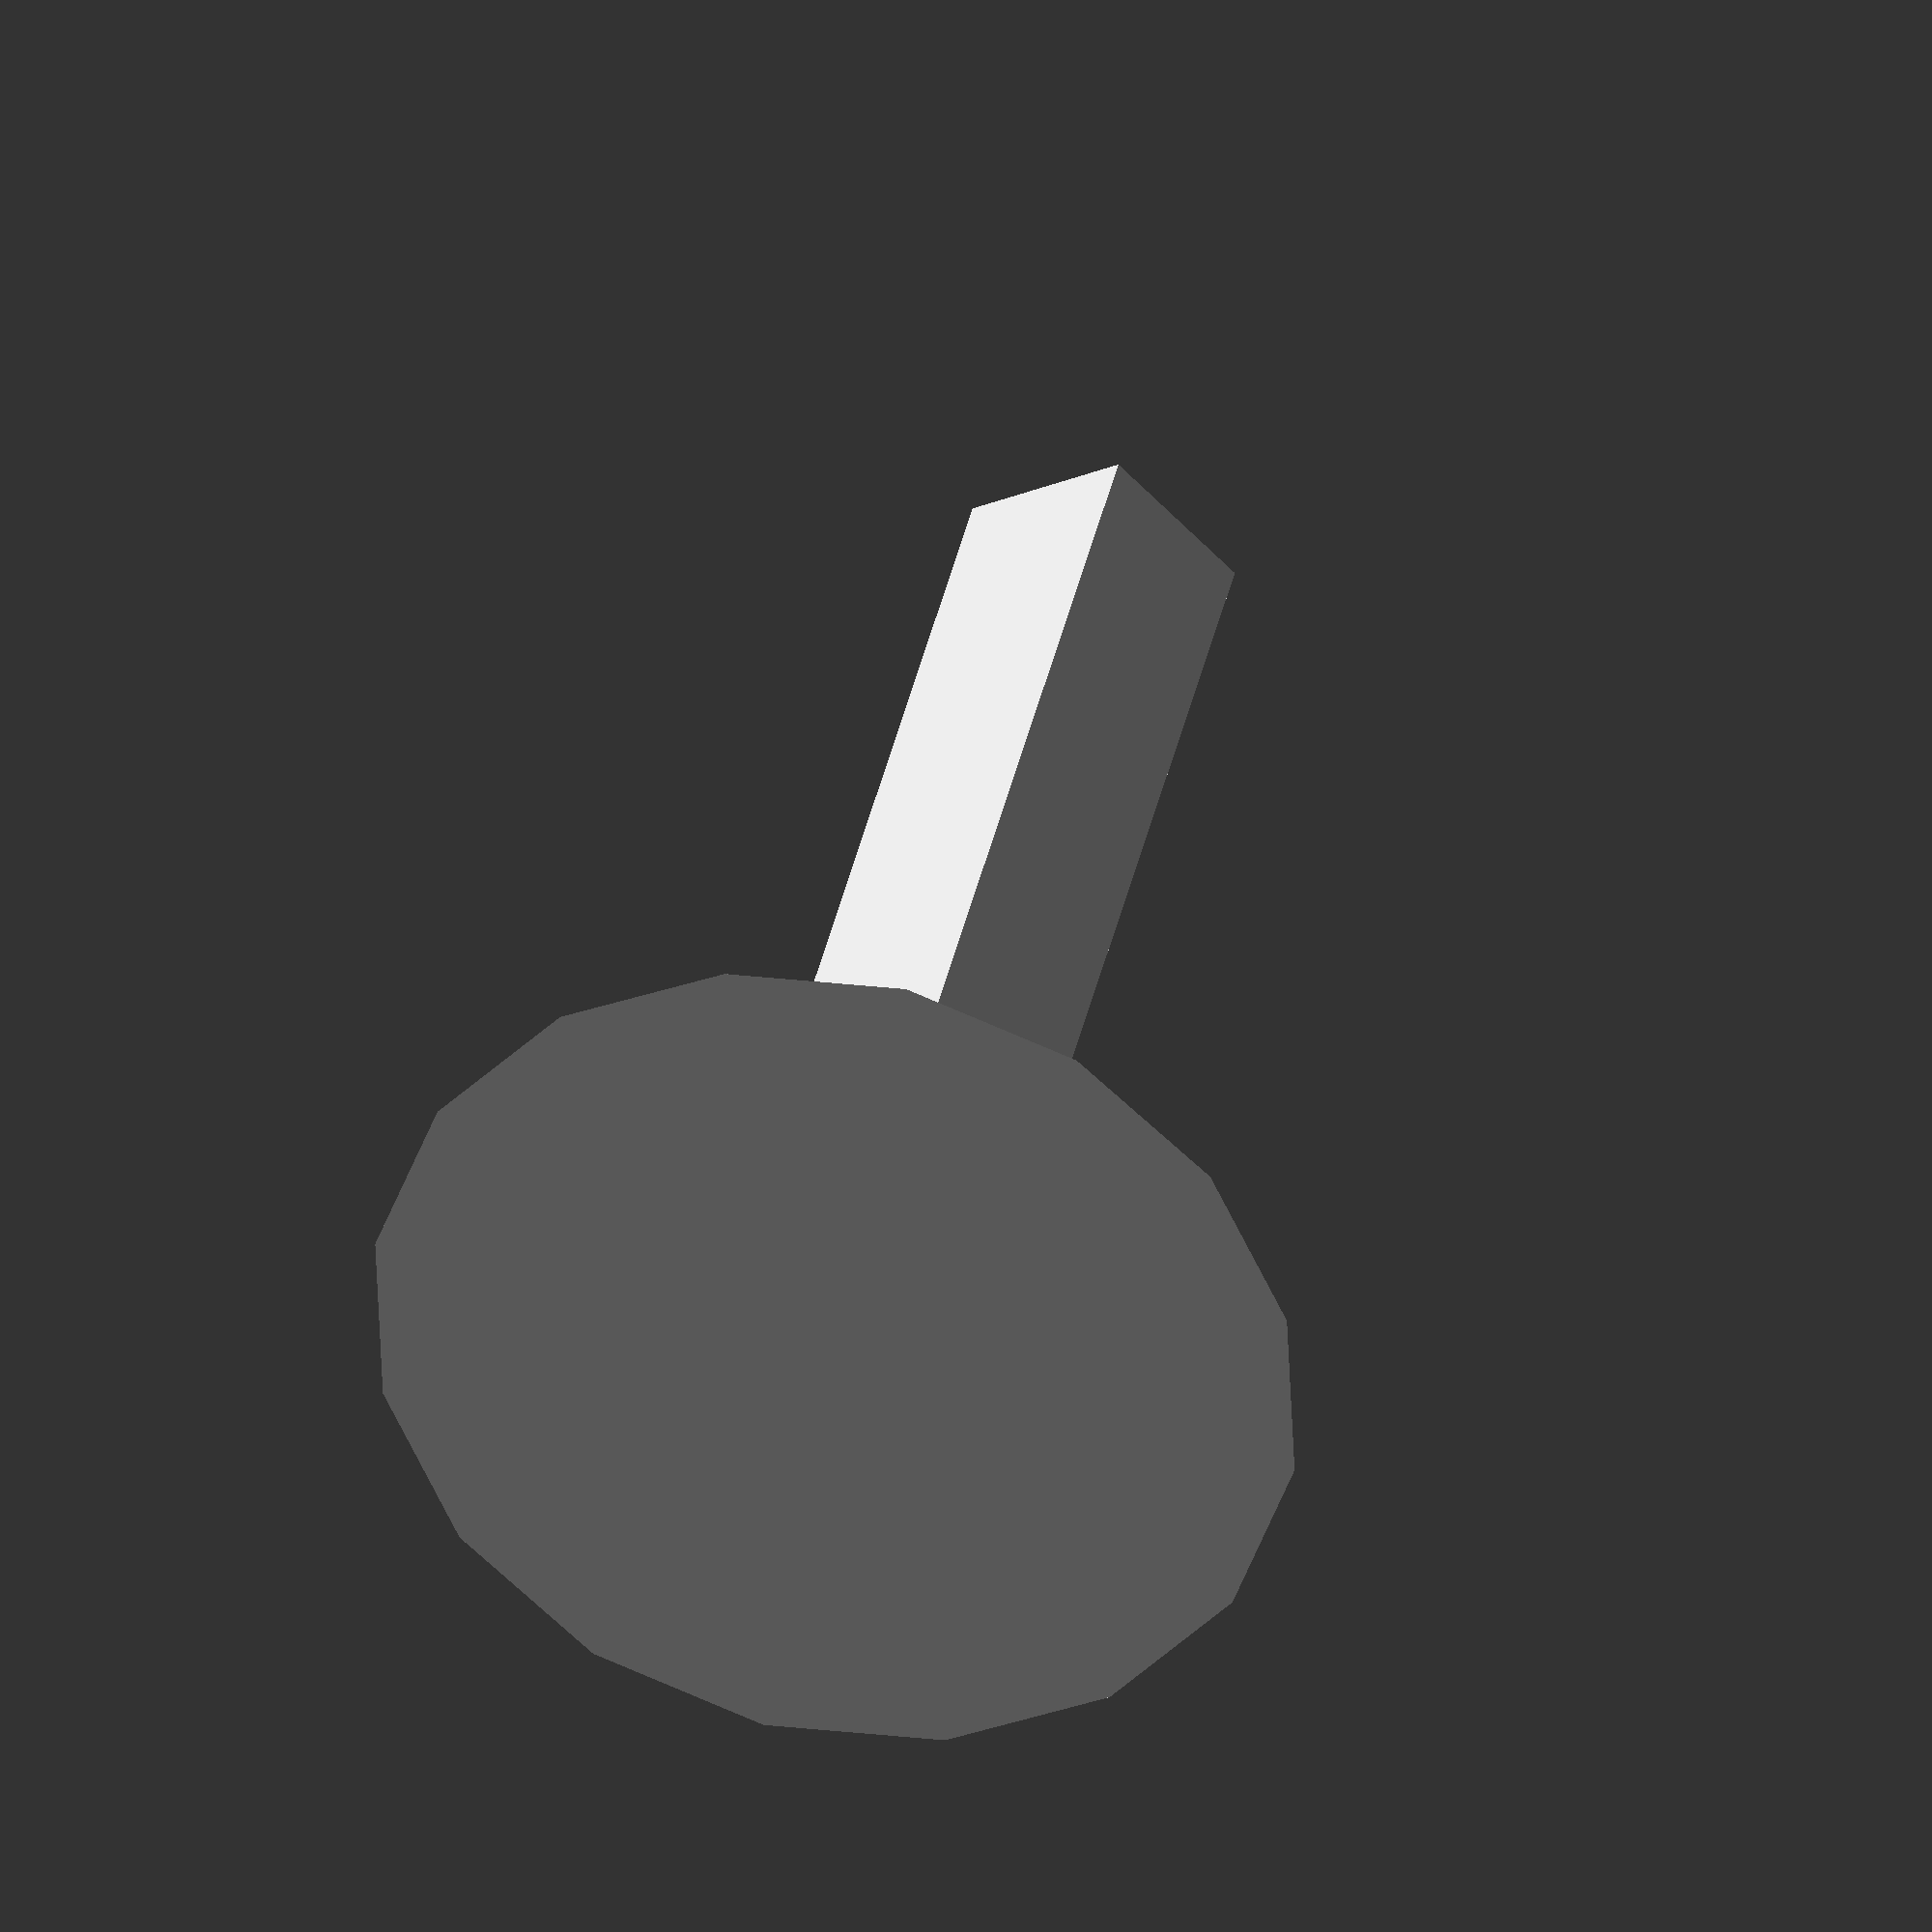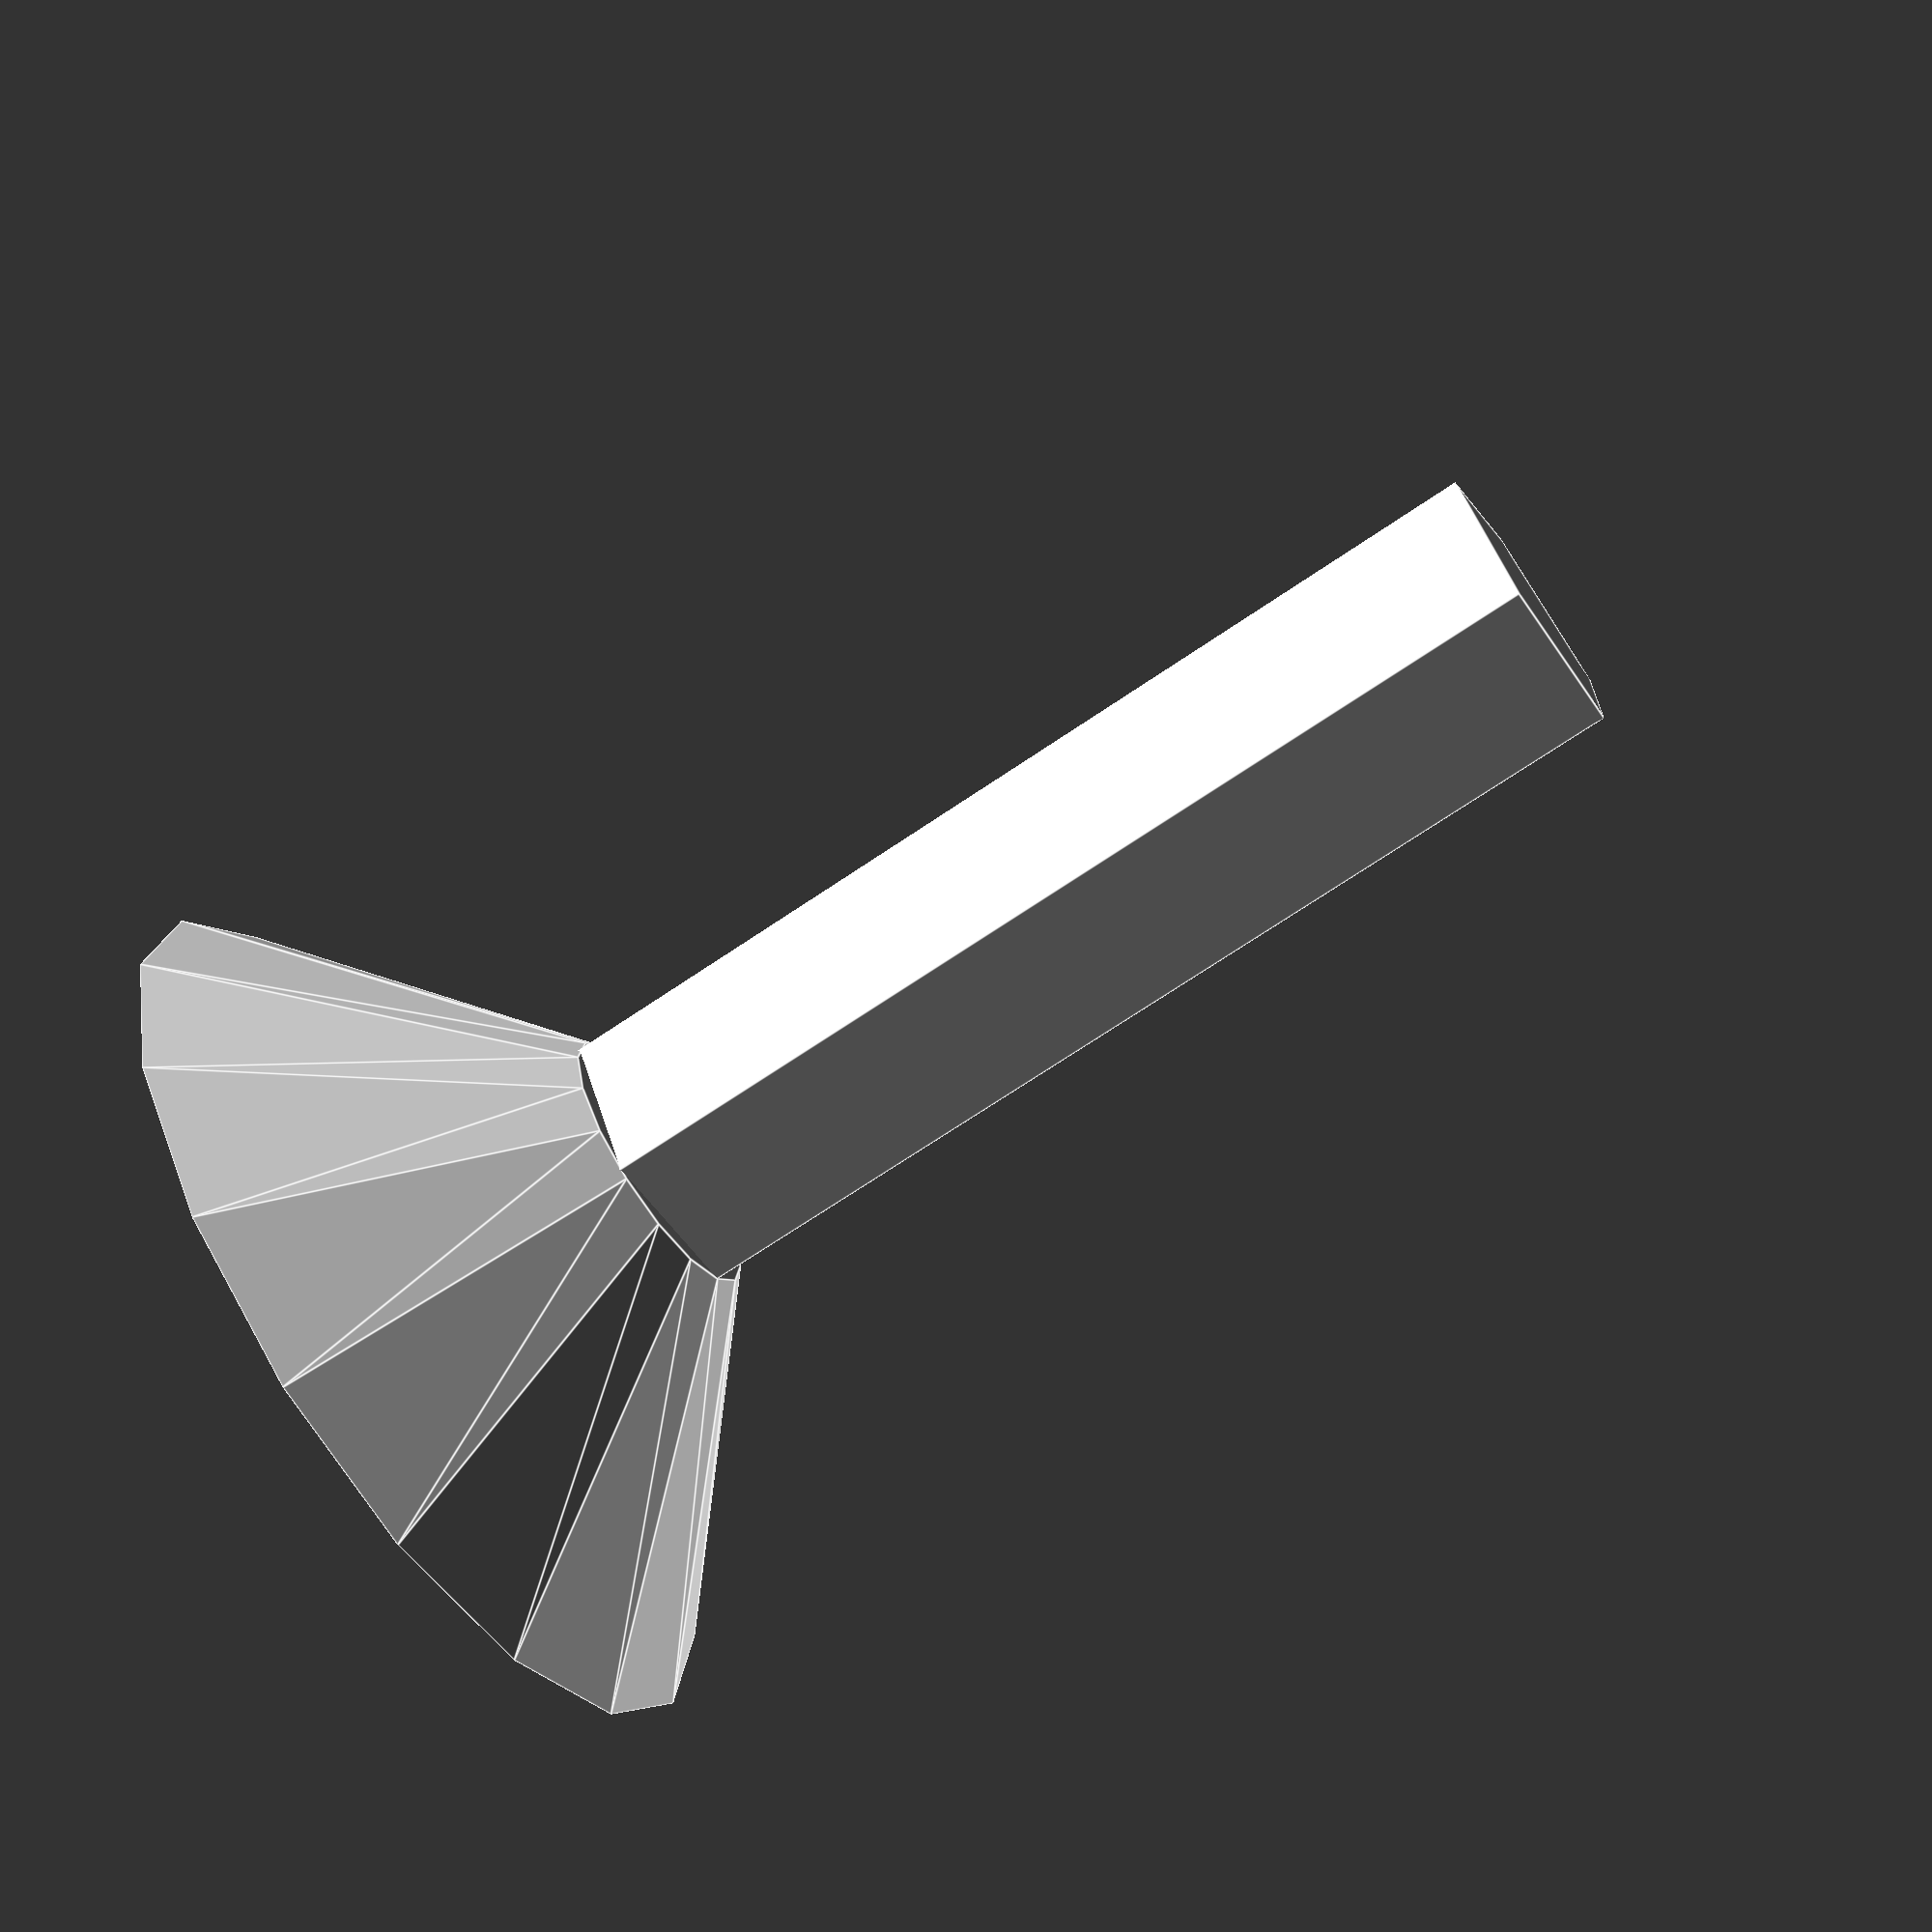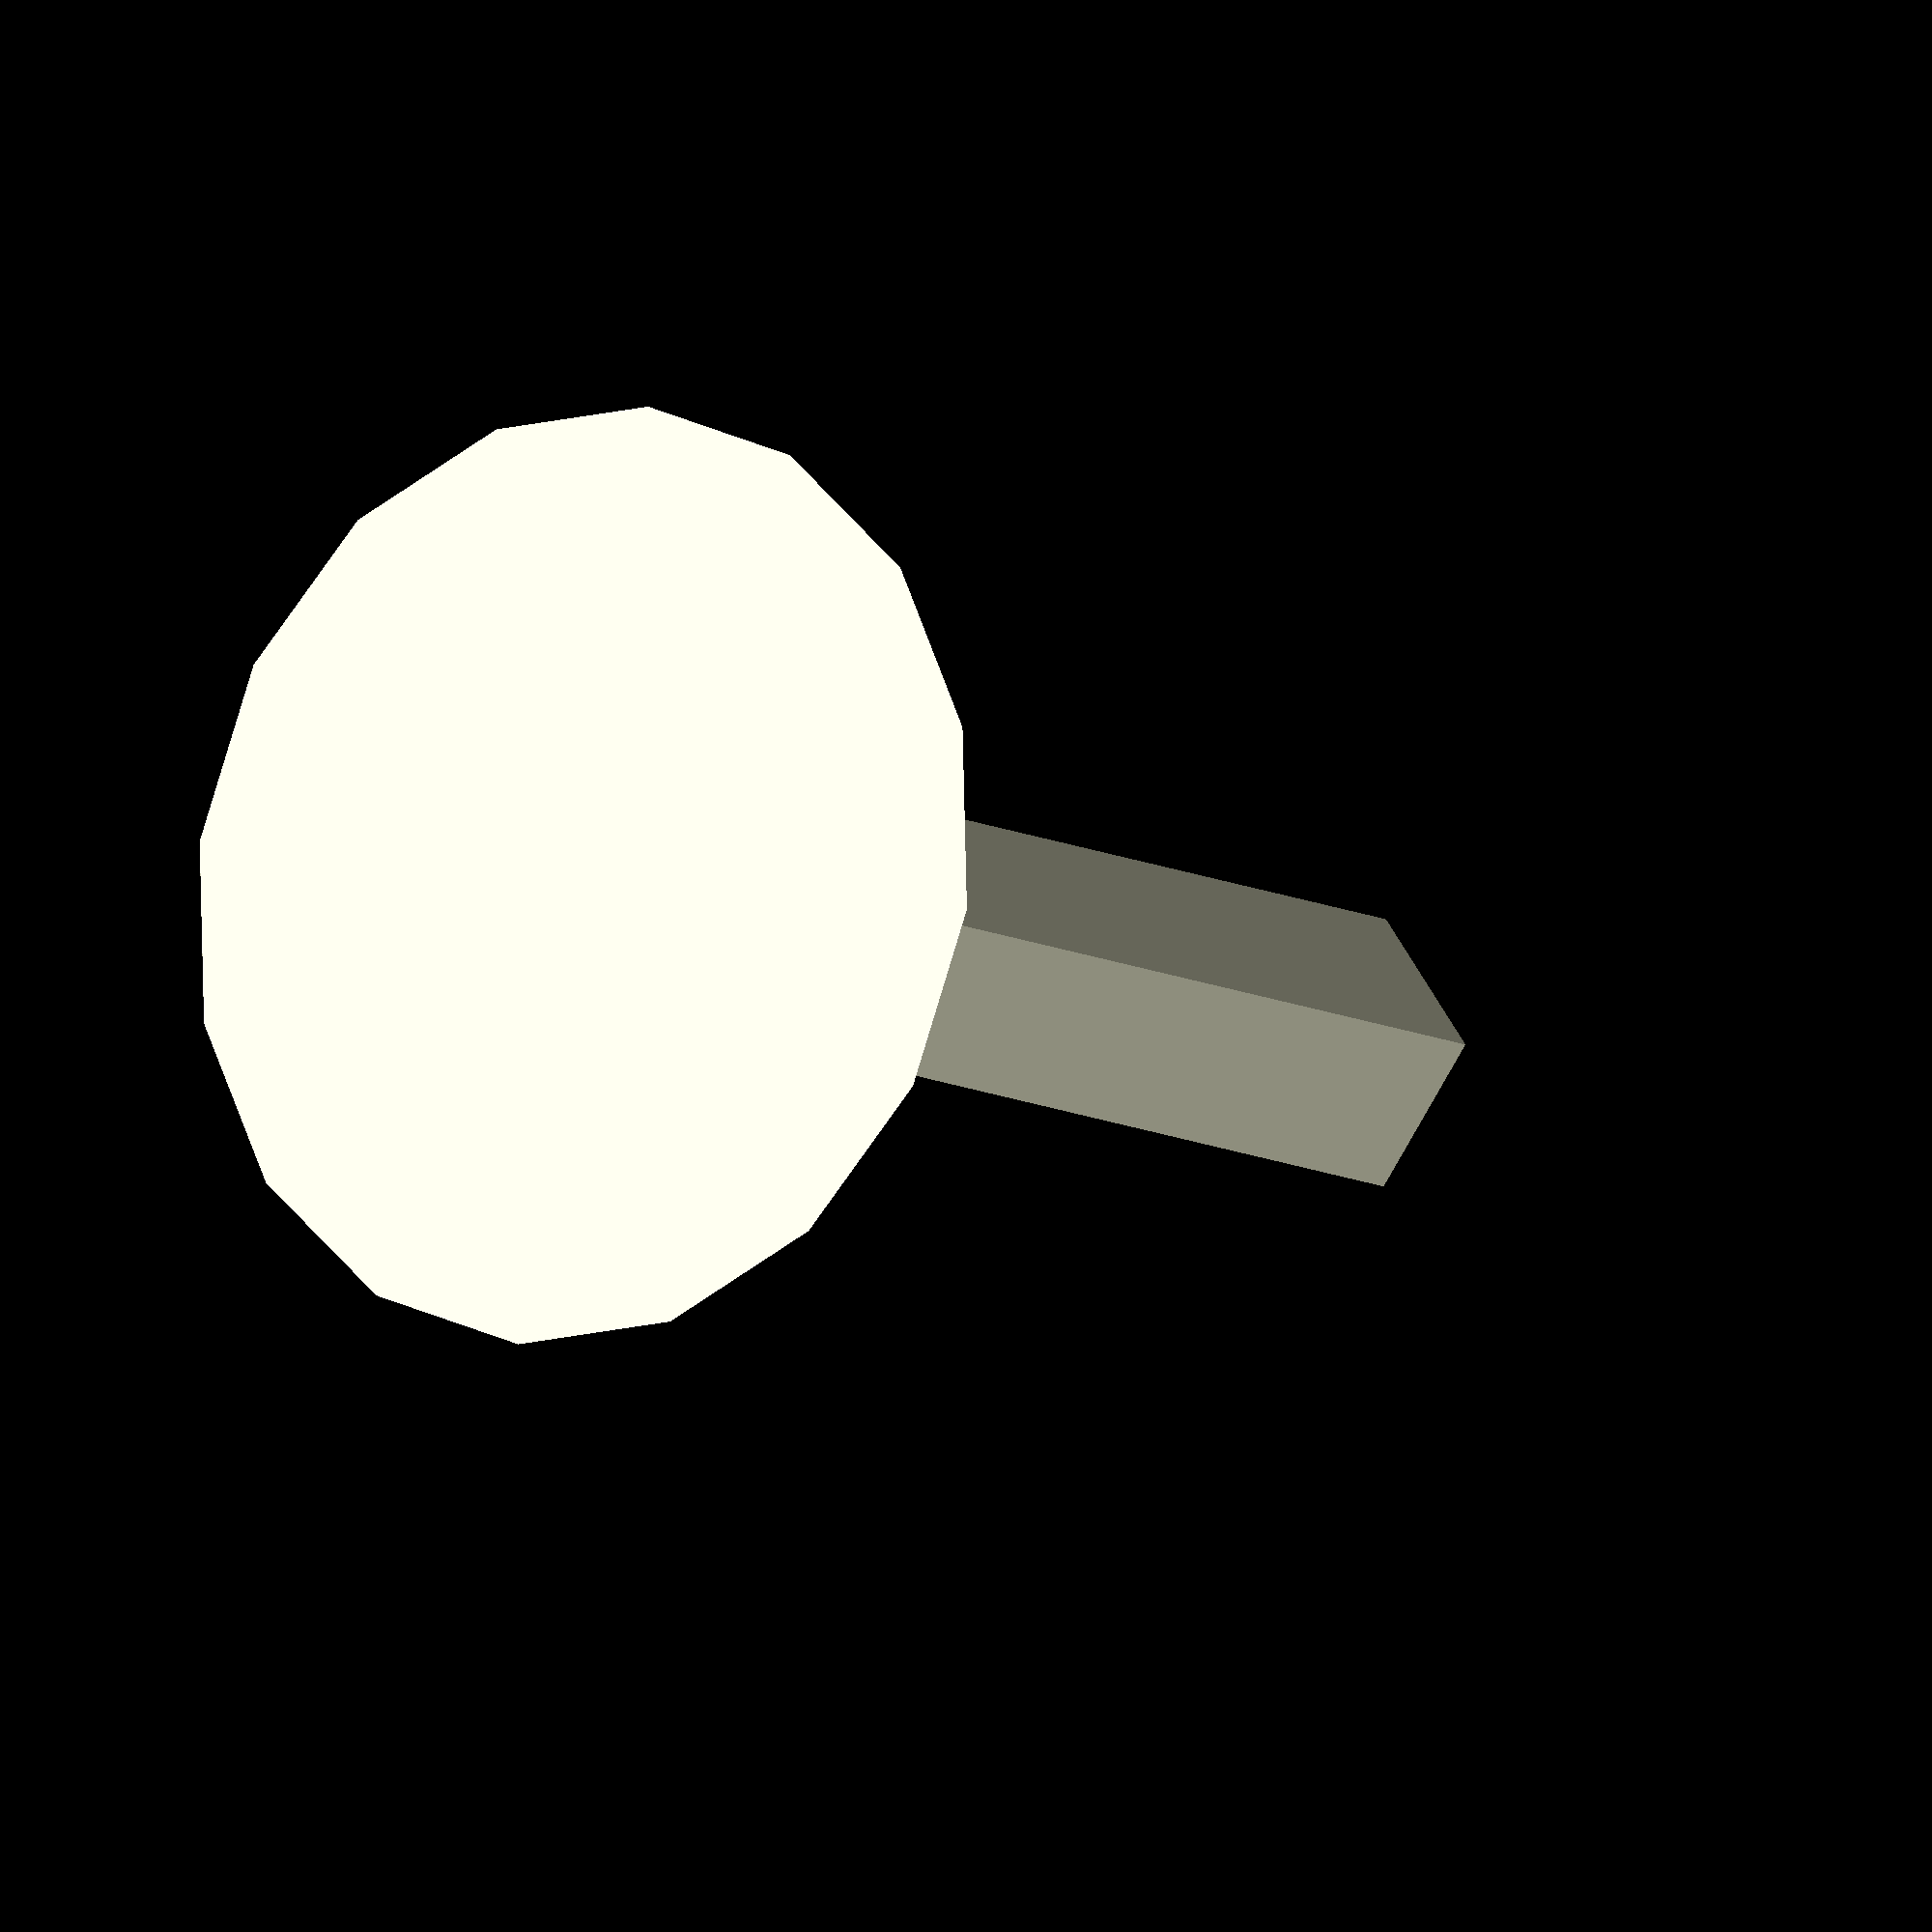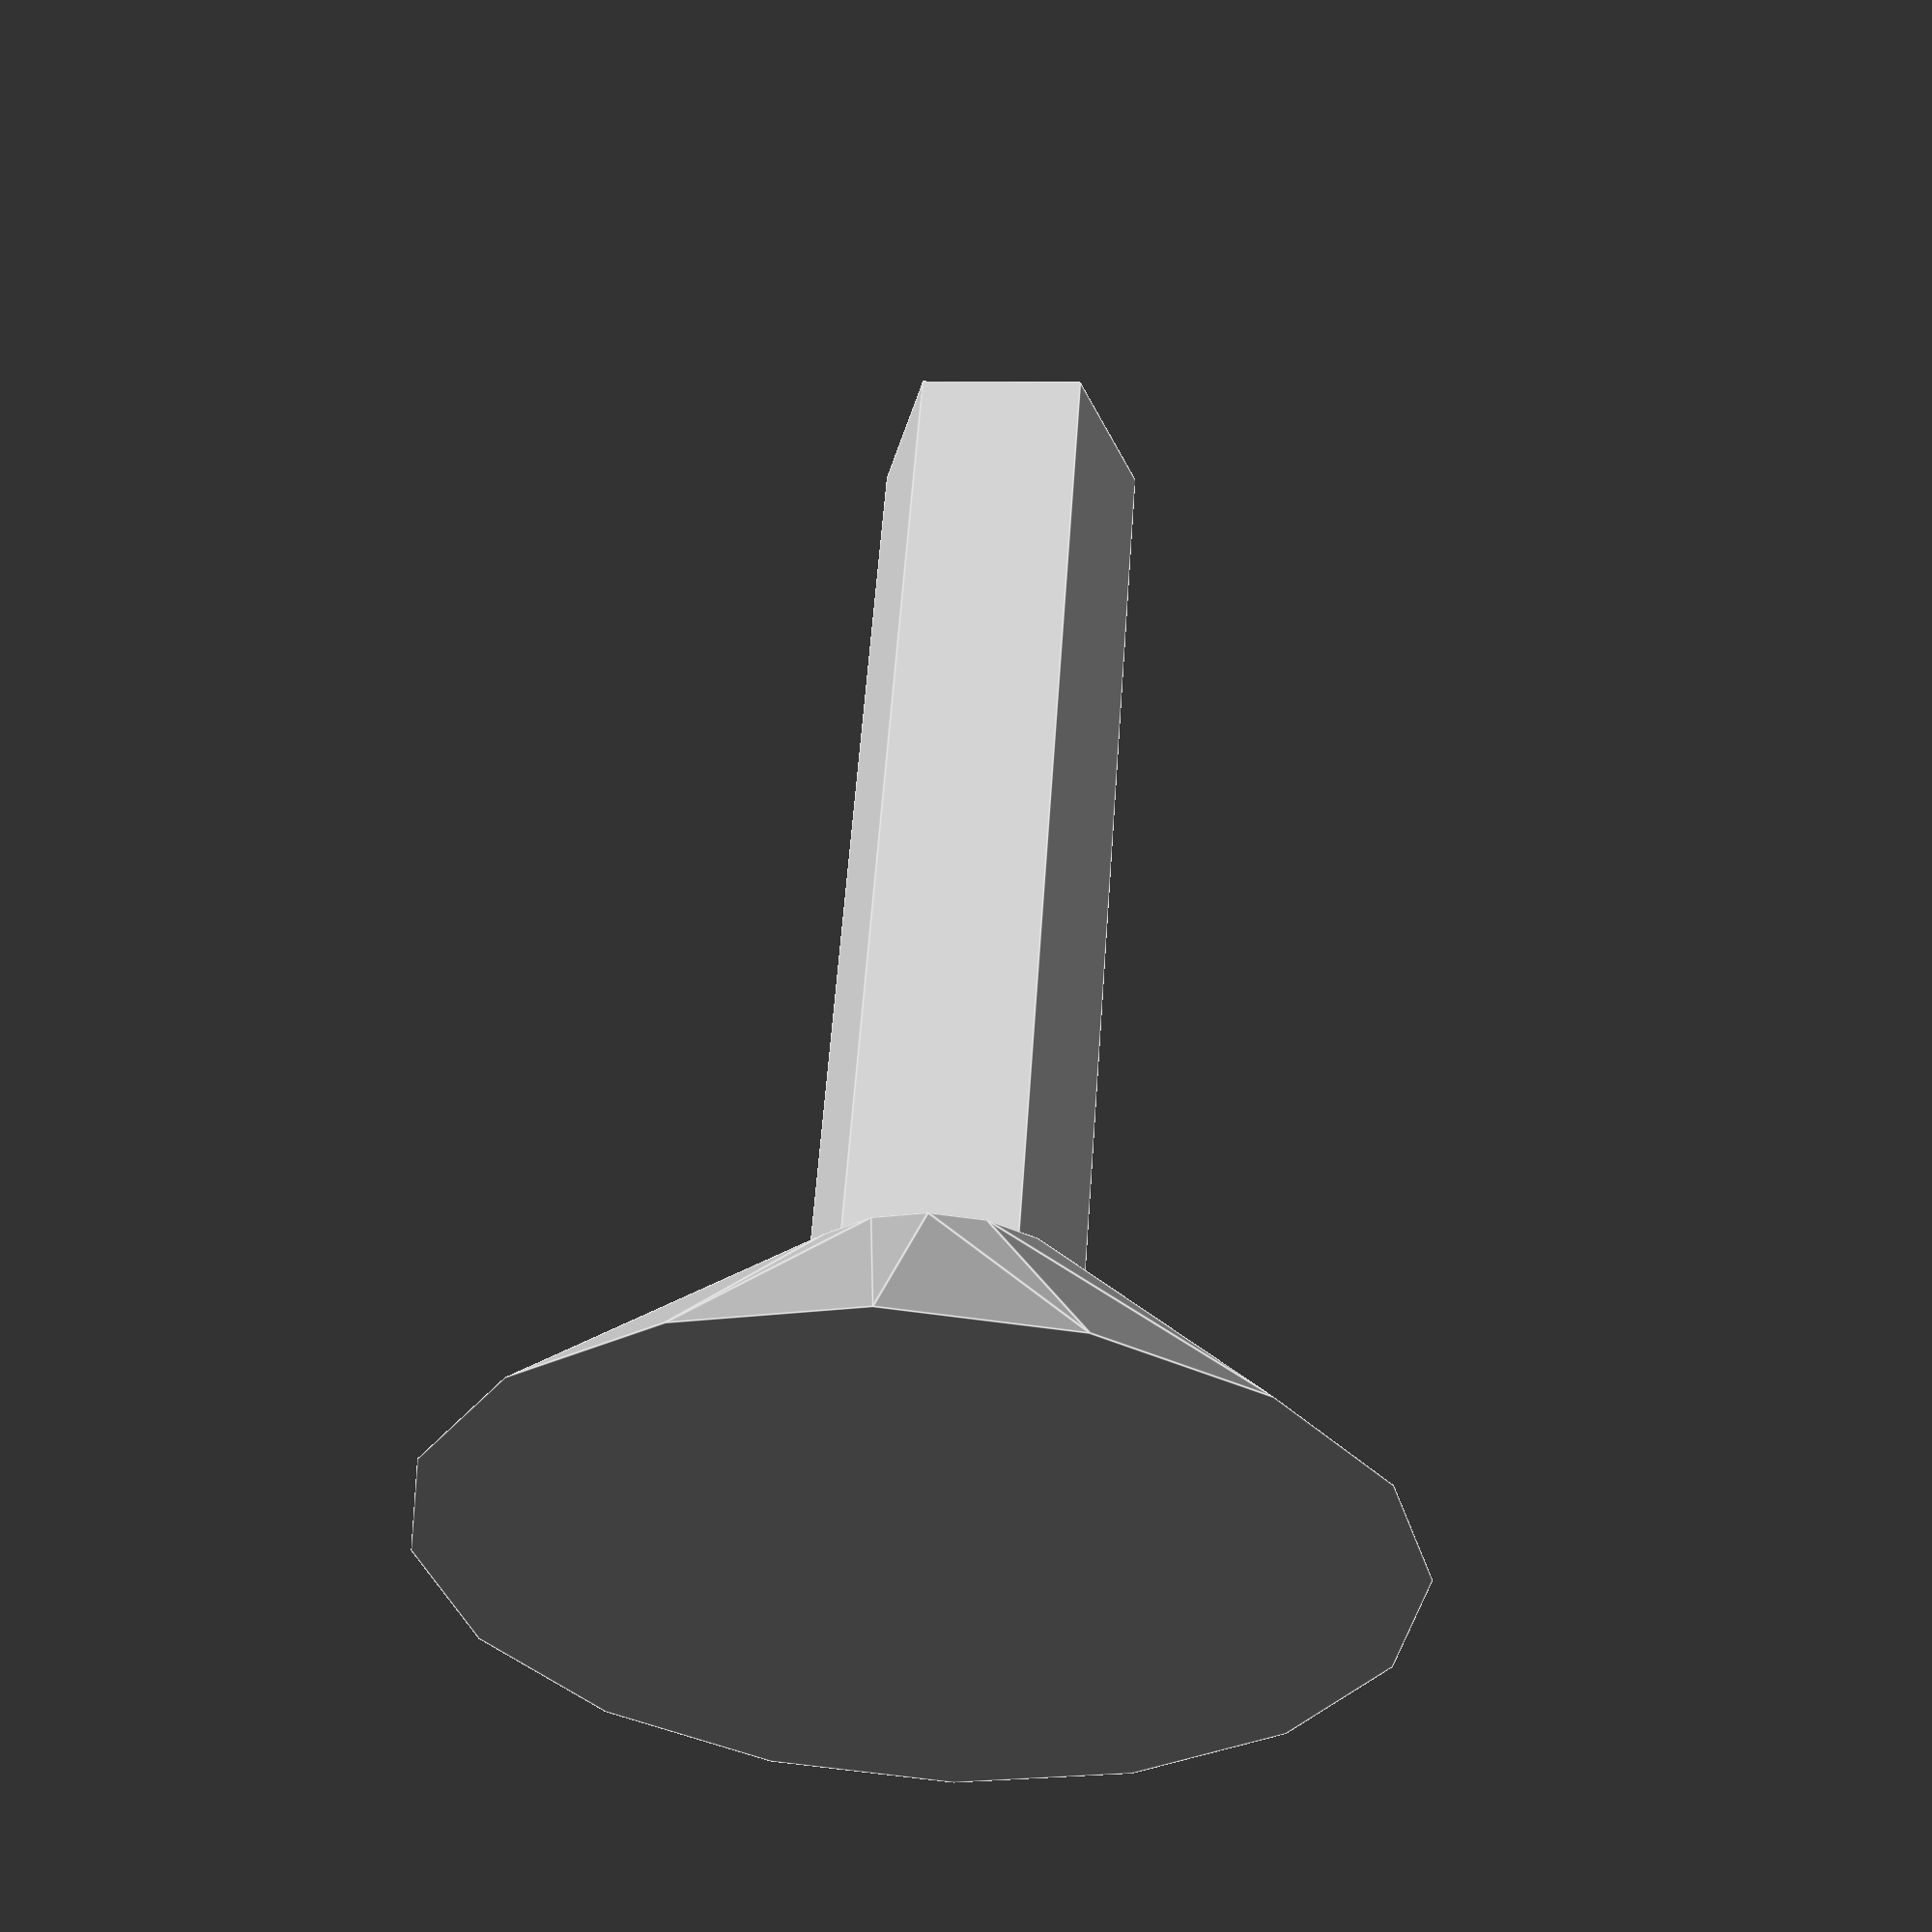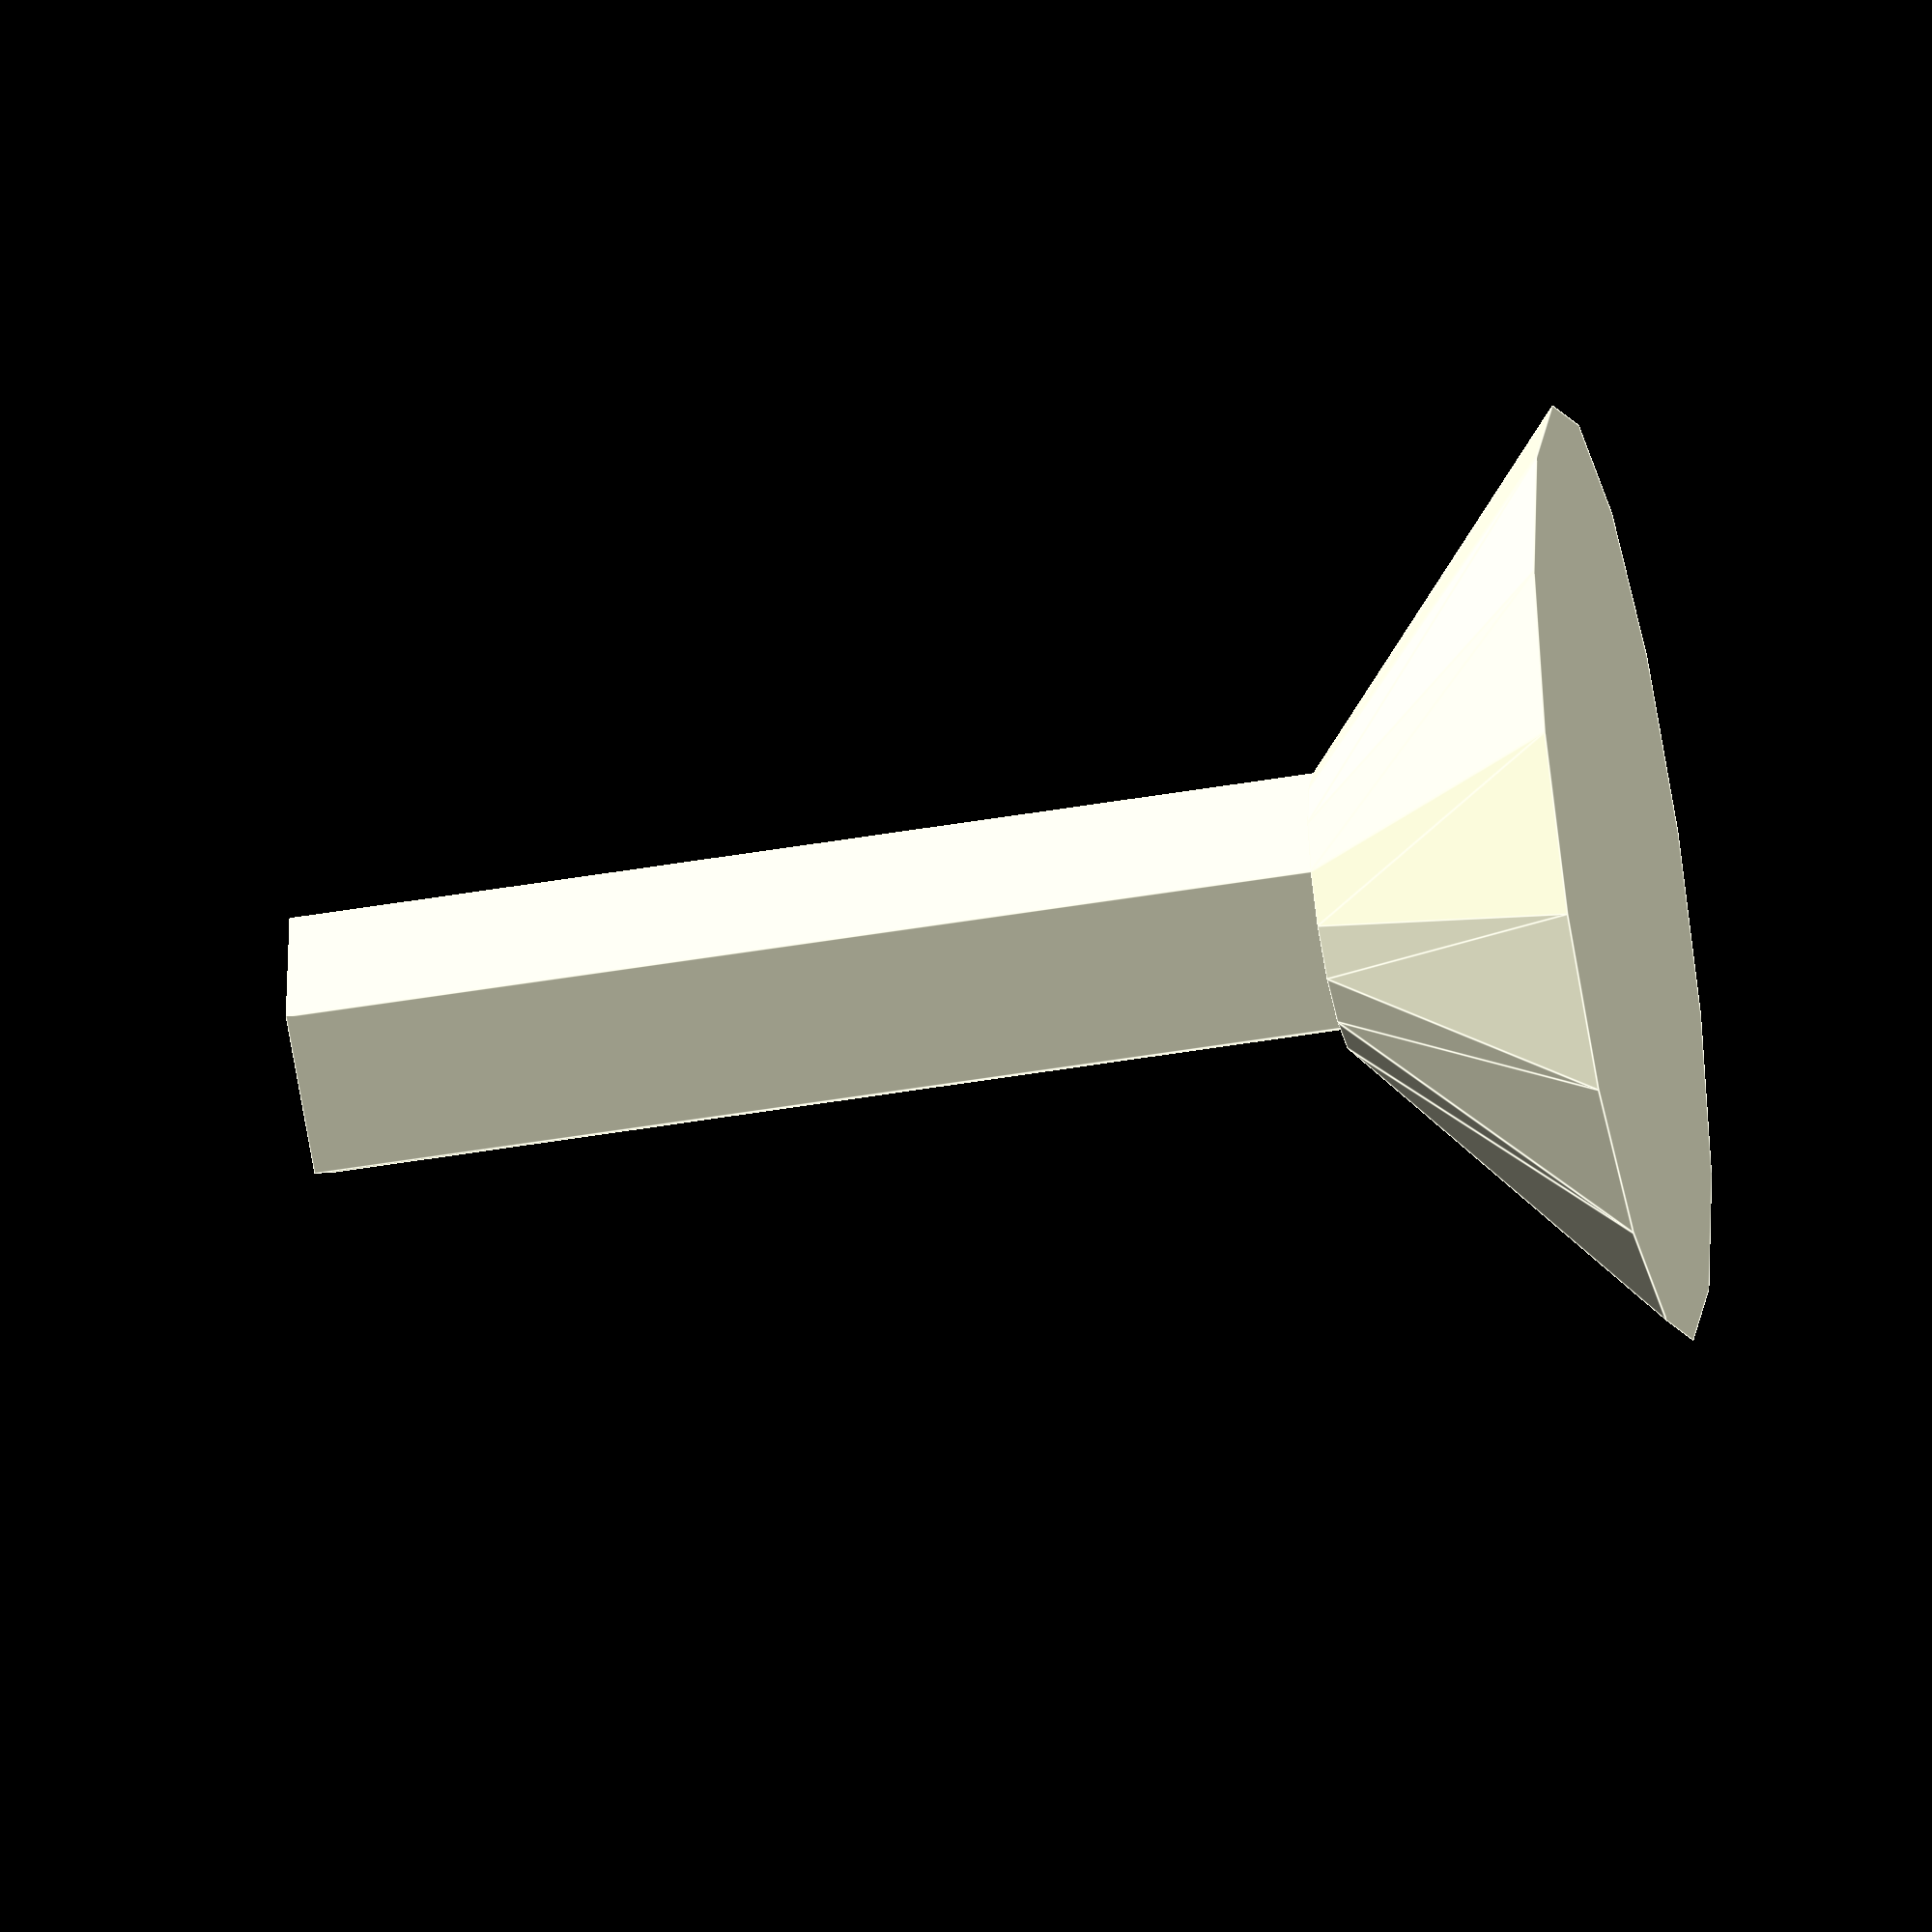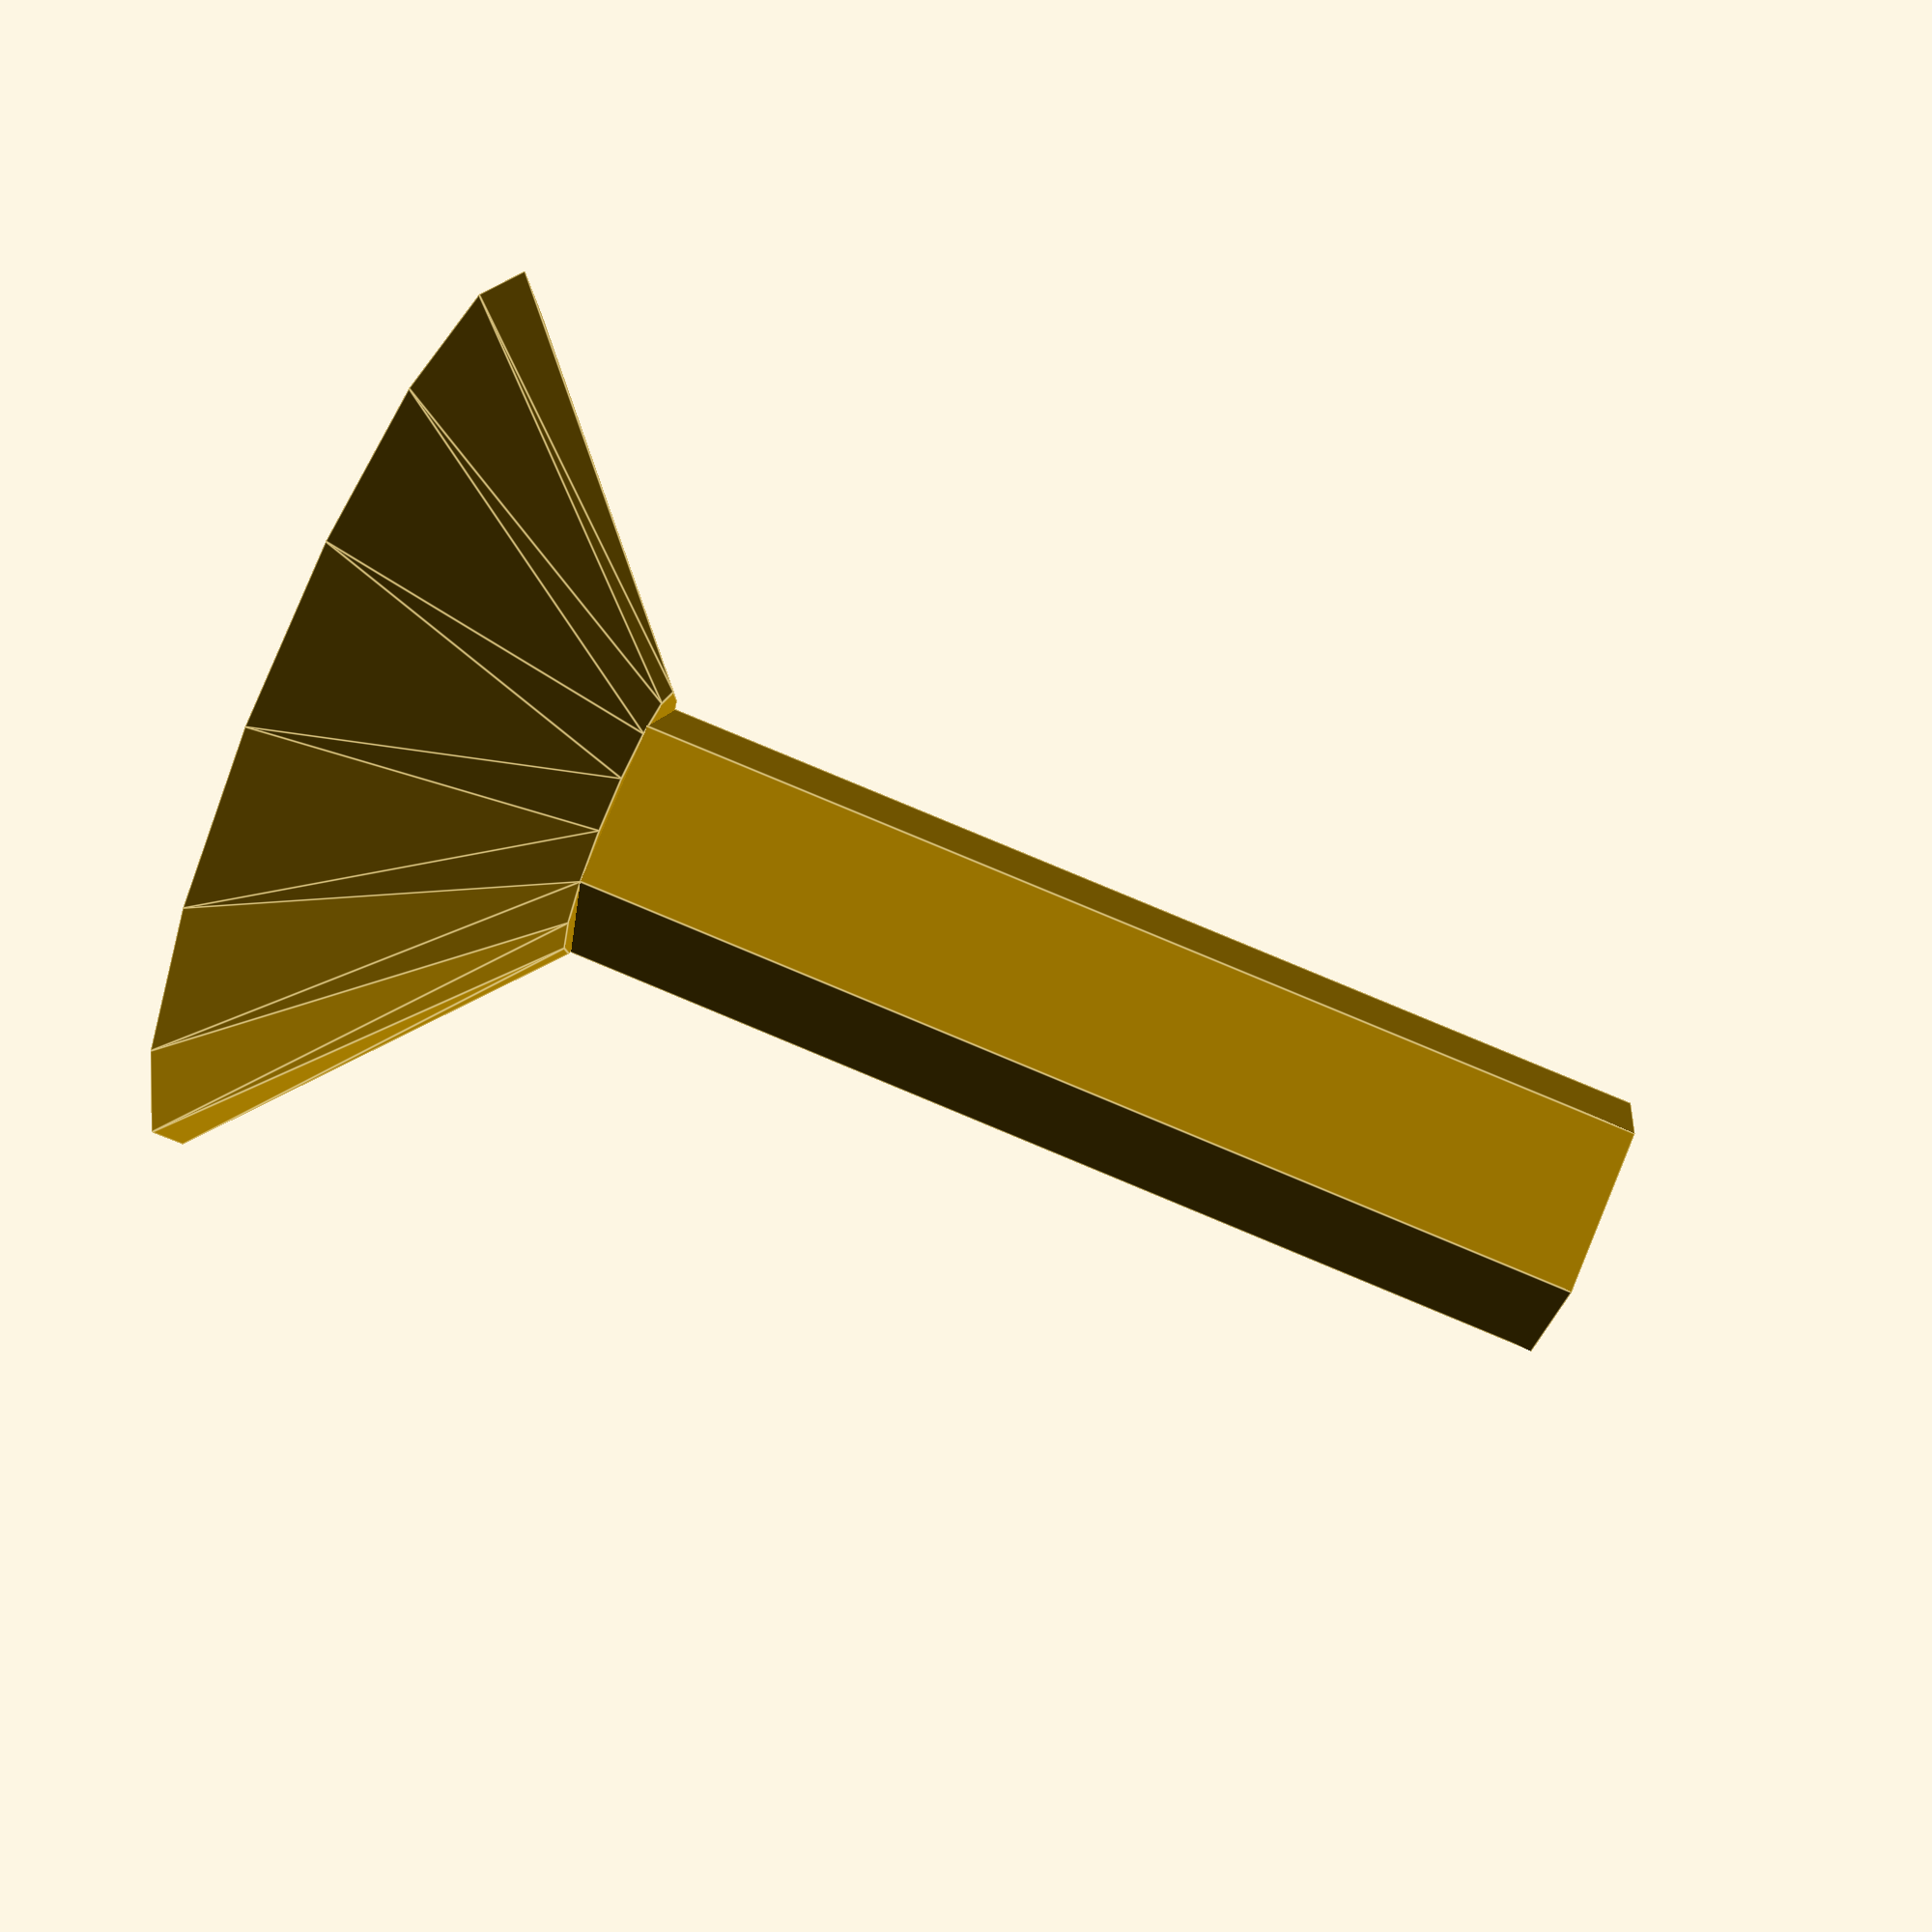
<openscad>
// holes

module tapped_hole(r1, r2, h1, h2) {
   // make some kind of a funnell
	// for use with screws
	// it is on purpose a little bit bigger than advertised. it is used for subtraction

	translate([0, 0, -1])
	cylinder(r=r1, h=h1+2);
	translate([0, 0, h1])
	cylinder(r1=r1, r2=r2, h=h2+0.1);
}

tapped_hole(r1=1.5, r2=5, h1=10, h2=3);
</openscad>
<views>
elev=143.4 azim=98.8 roll=168.7 proj=o view=solid
elev=250.3 azim=319.5 roll=55.8 proj=p view=edges
elev=189.5 azim=324.6 roll=145.1 proj=o view=solid
elev=124.0 azim=266.0 roll=176.1 proj=p view=edges
elev=227.3 azim=330.7 roll=259.1 proj=o view=edges
elev=276.5 azim=304.5 roll=112.6 proj=p view=edges
</views>
